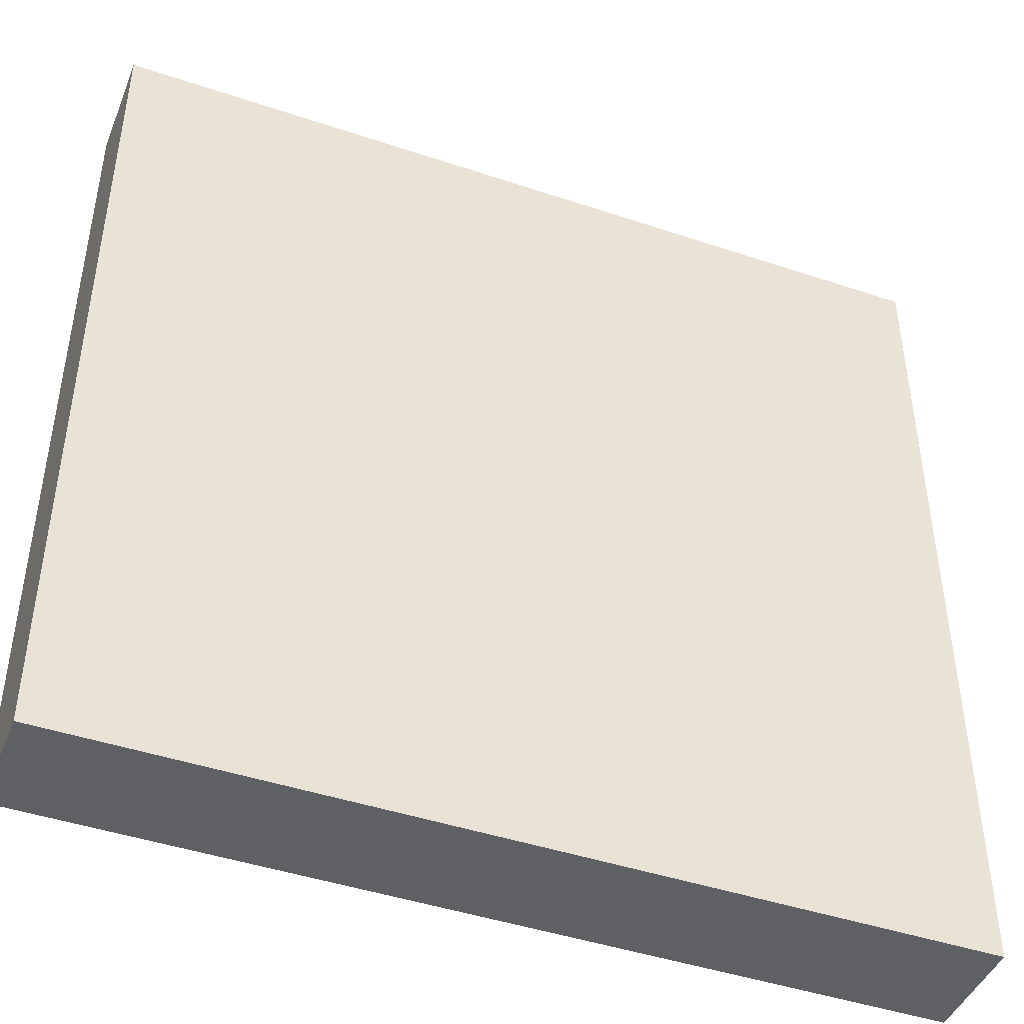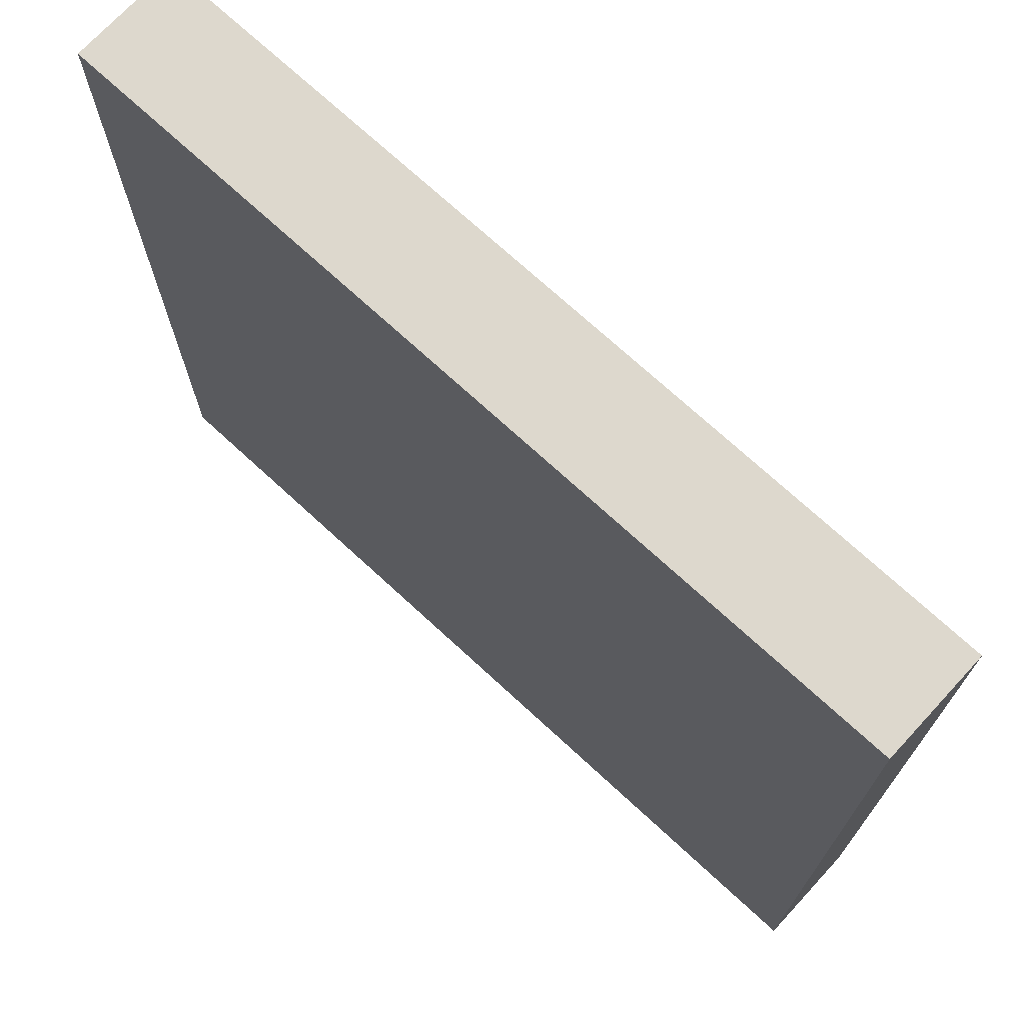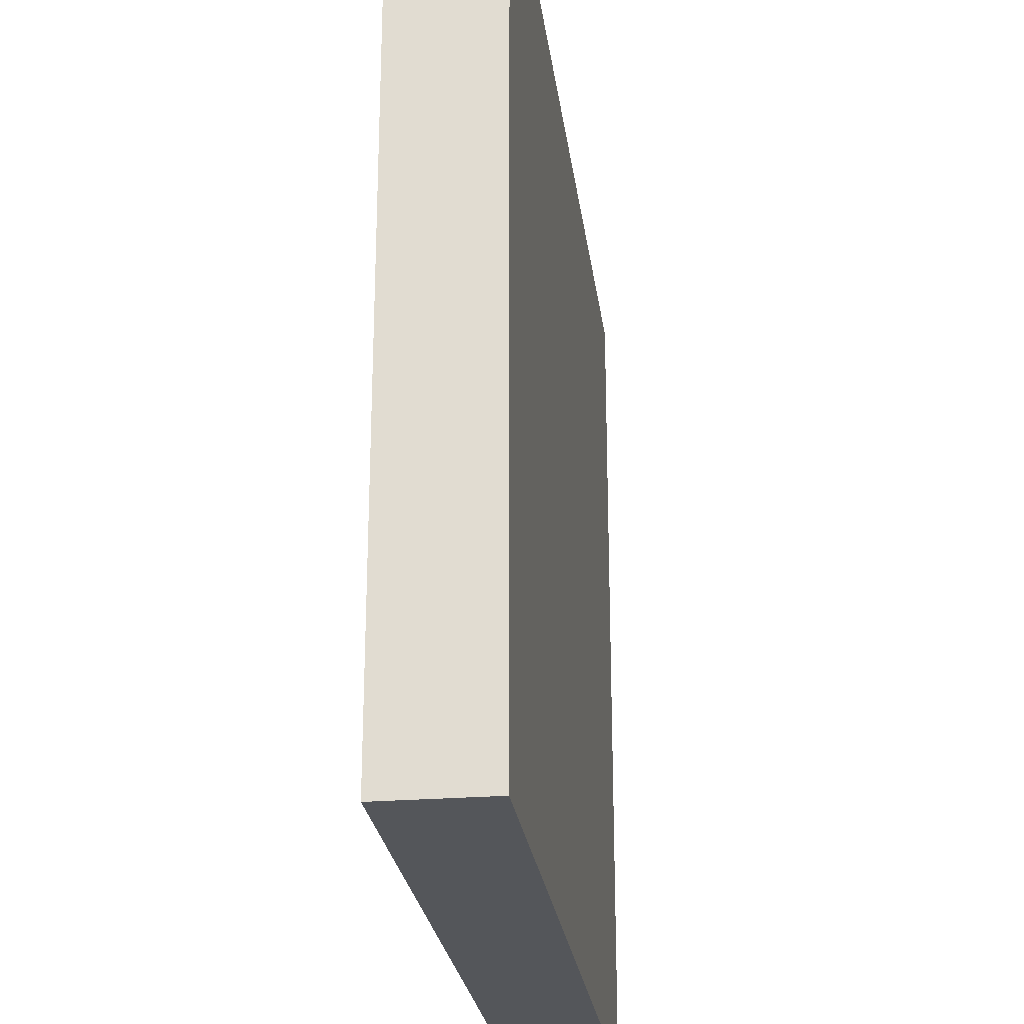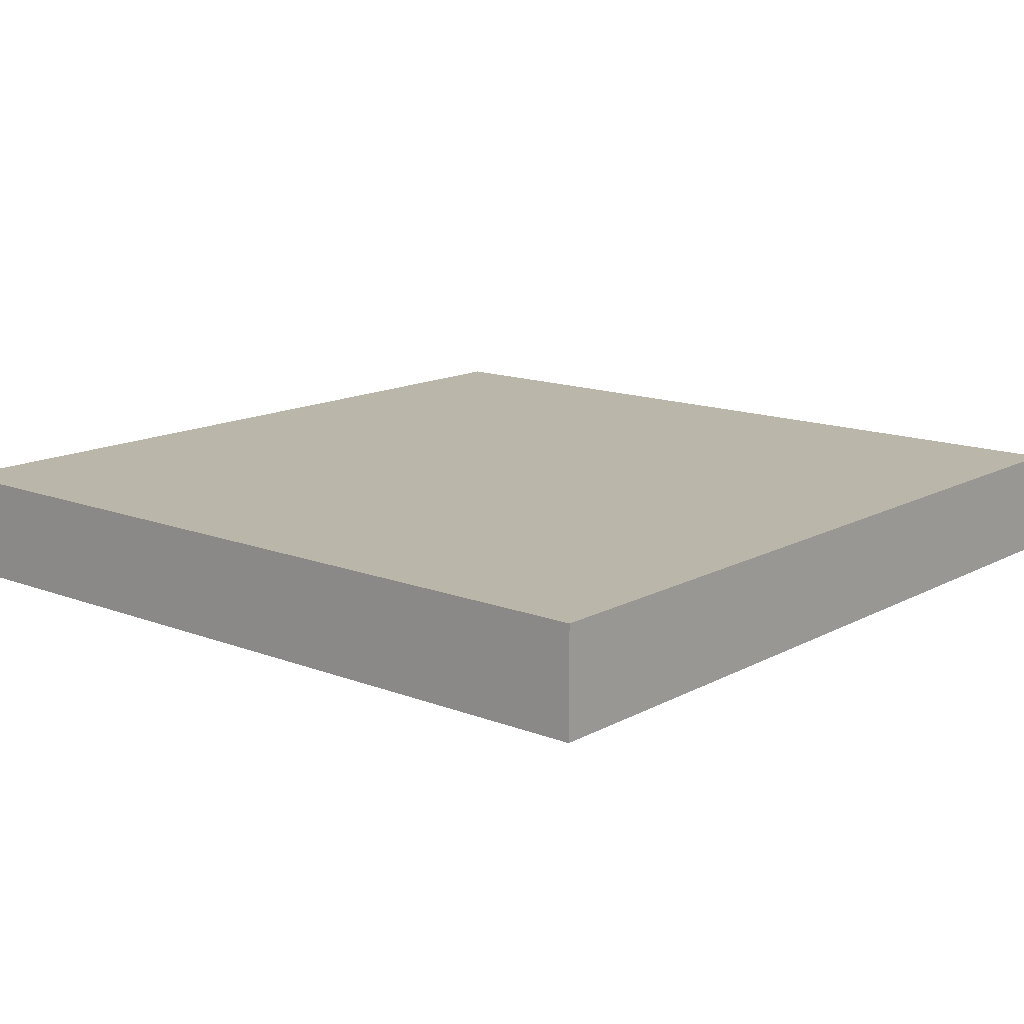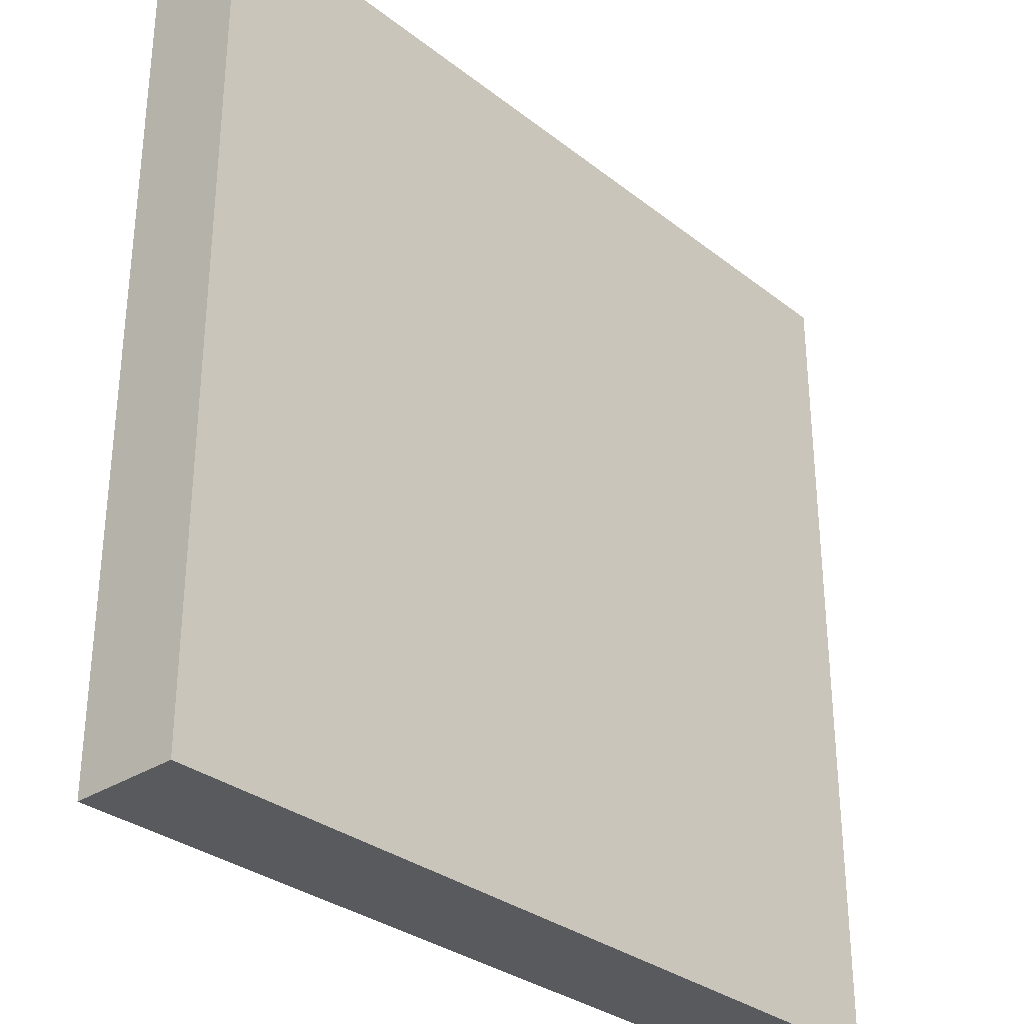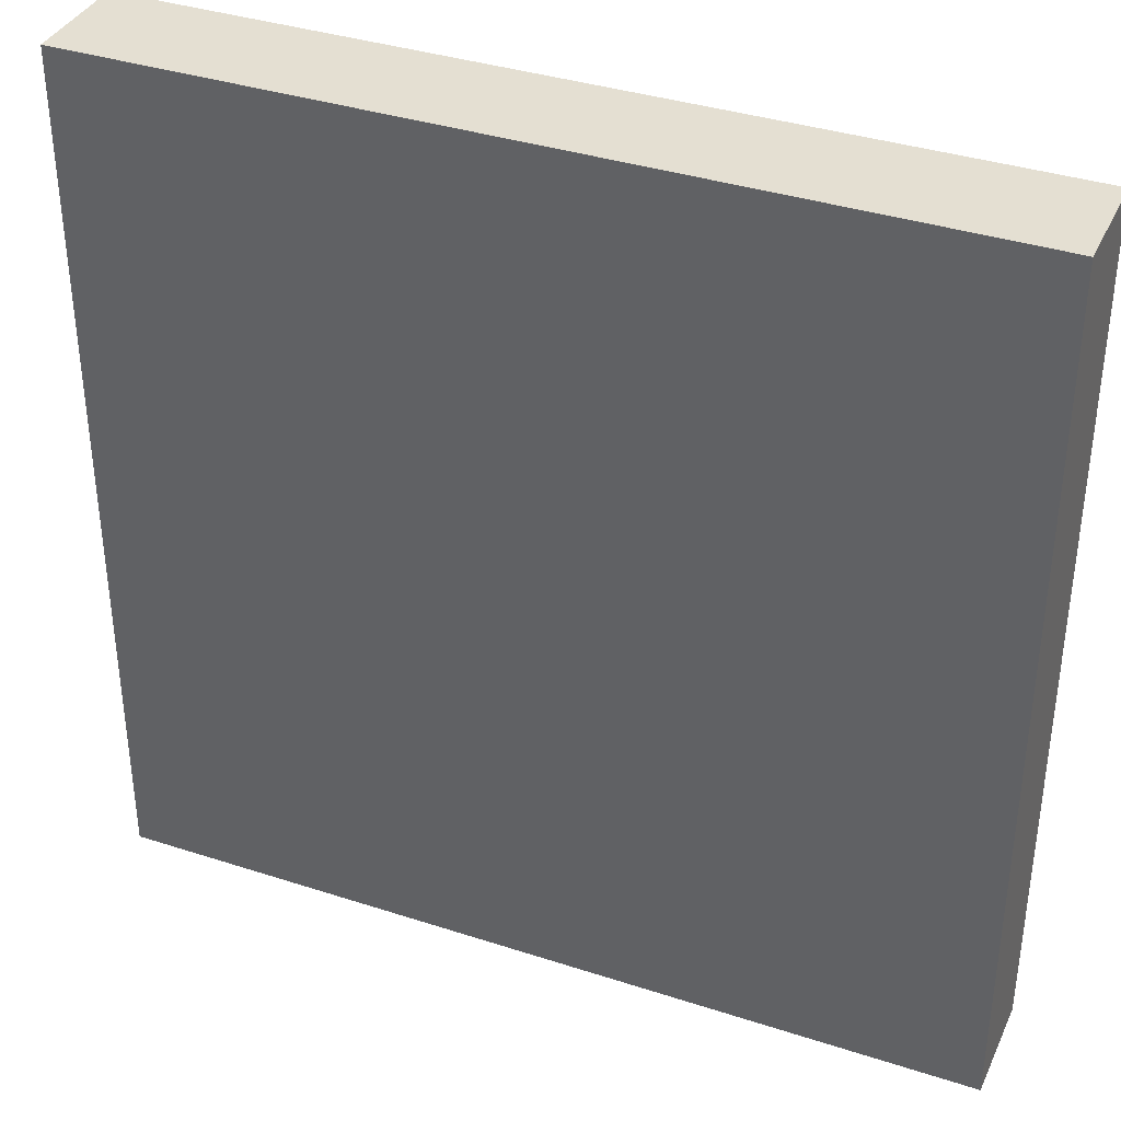
<metadata>
{"format":"obj","ext":"obj","renderer":"f3d","projection":"perspective","resolution":1024,"background":"white","views":[{"elev":-44.8,"azim":-21.3,"up":"+Y"},{"elev":72.1,"azim":42.7,"up":"+Y"},{"elev":-25.4,"azim":97.4,"up":"+Y"},{"elev":14.0,"azim":-139.6,"up":"+Z"},{"elev":-31.5,"azim":132.4,"up":"+Y"},{"elev":36.9,"azim":22.8,"up":"+Y"}]}
</metadata>
<code>
v 1.28 -1.28 0.16
v 1.28 1.28 0.16
v -1.28 1.28 0.16
v -1.28 -1.28 0.16
v -1.28 -1.28 -0.16
v 1.28 -1.28 -0.16
v 1.28 1.28 -0.16
v -1.28 1.28 -0.16
f 1 2 3 4
f 5 6 1 4
f 6 7 2 1
f 7 8 3 2
f 8 5 4 3
f 8 7 6 5

</code>
